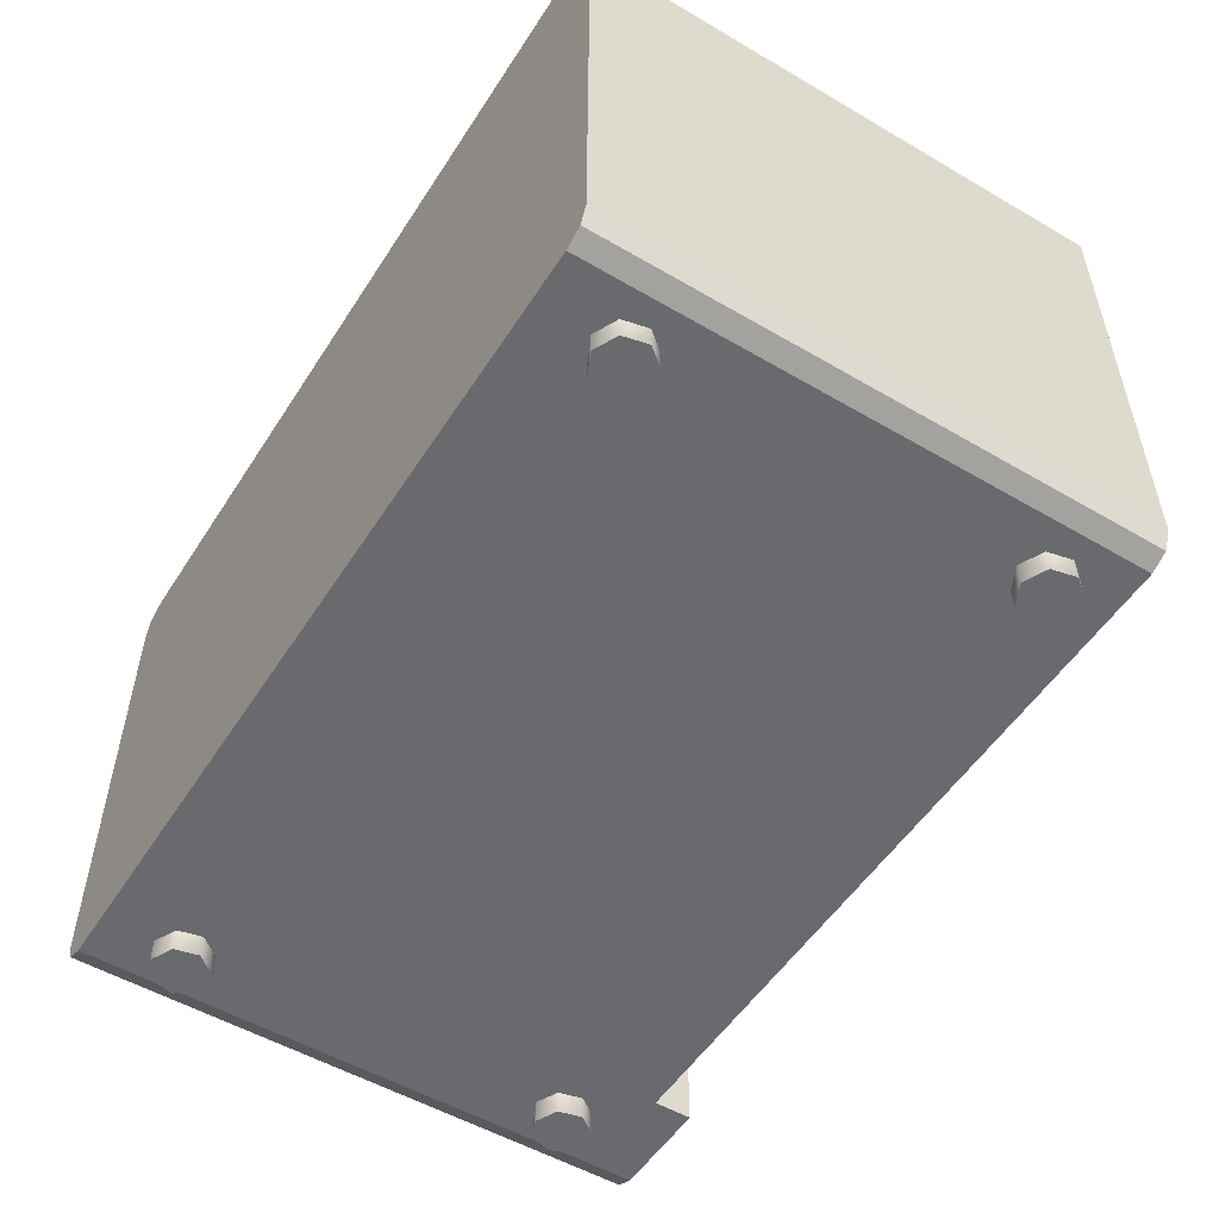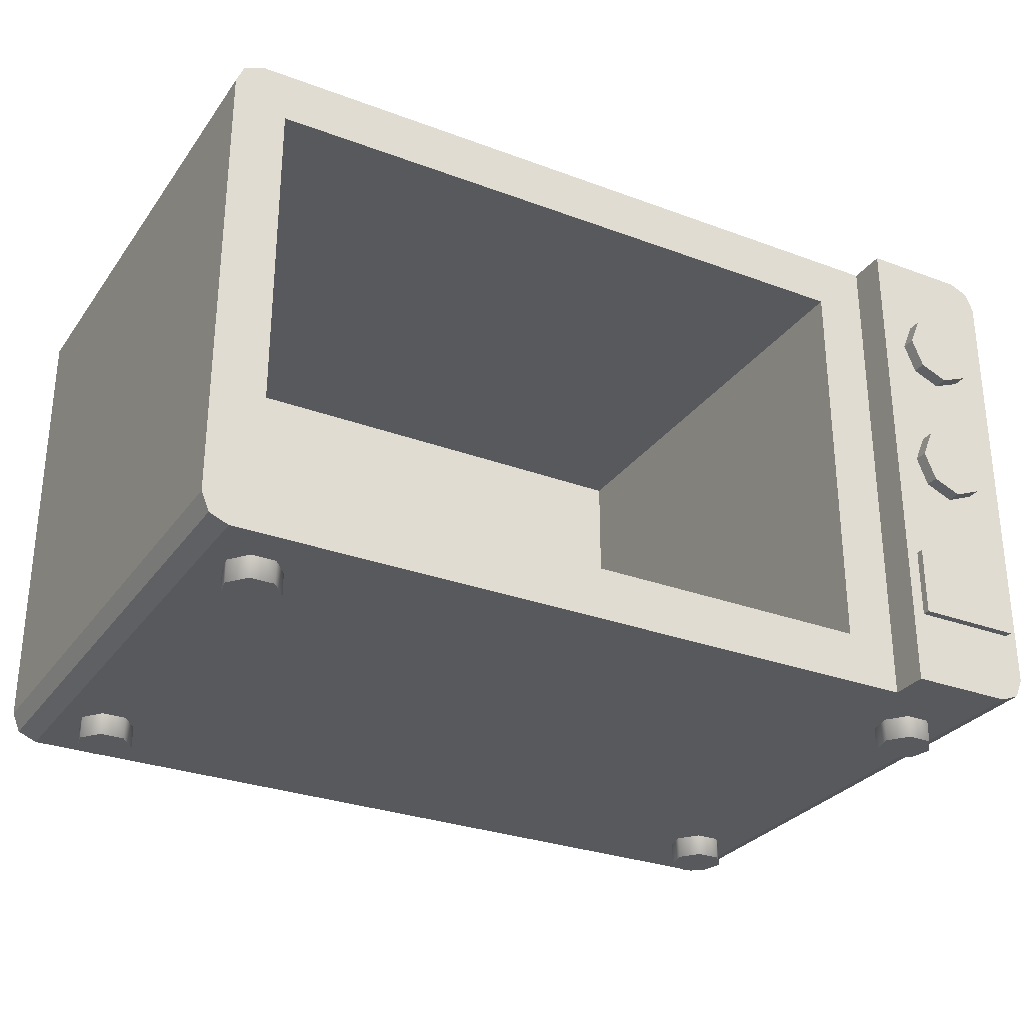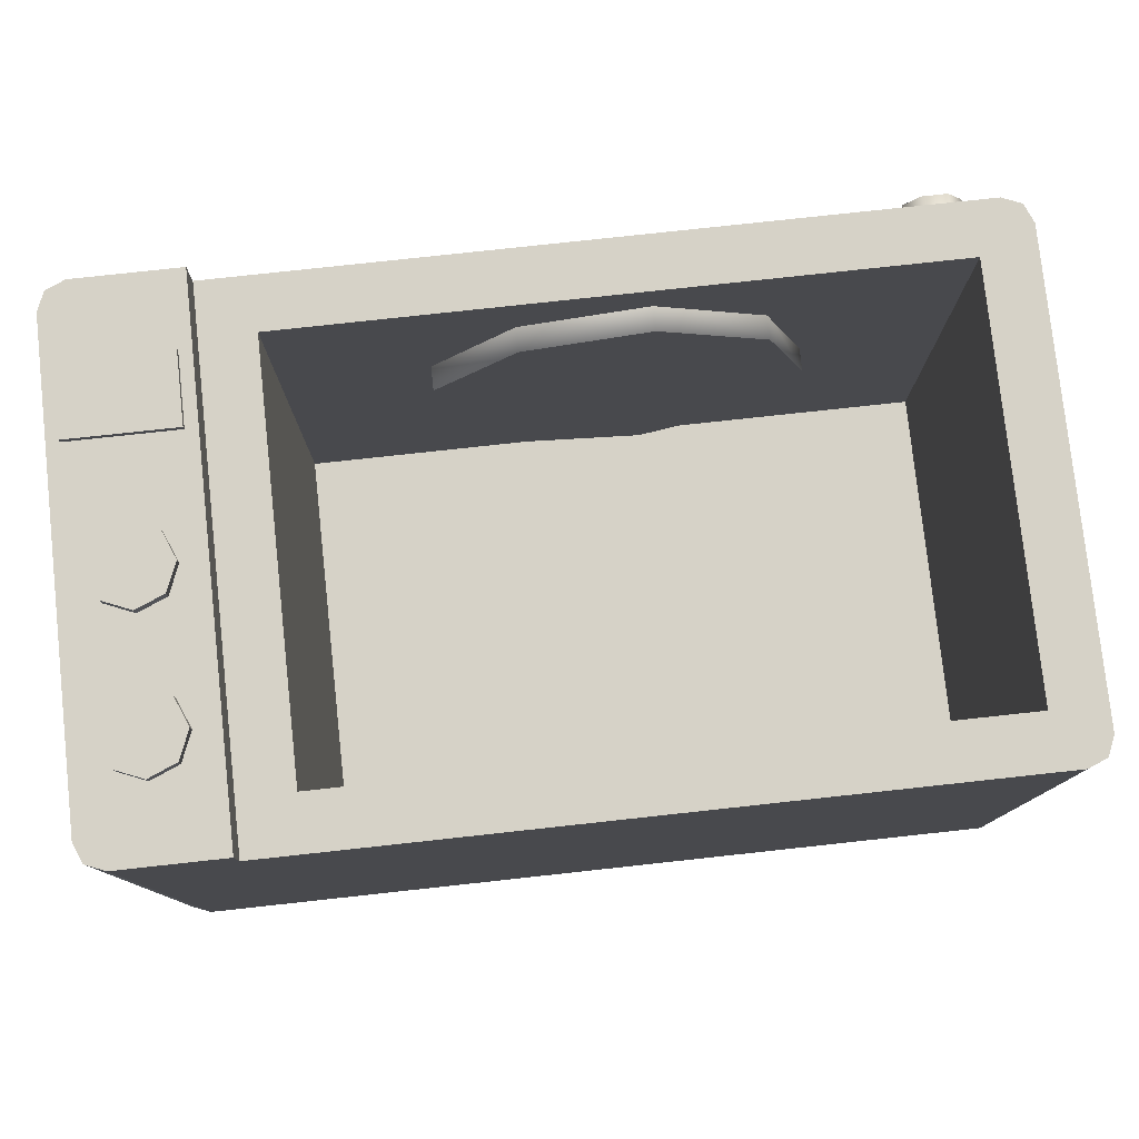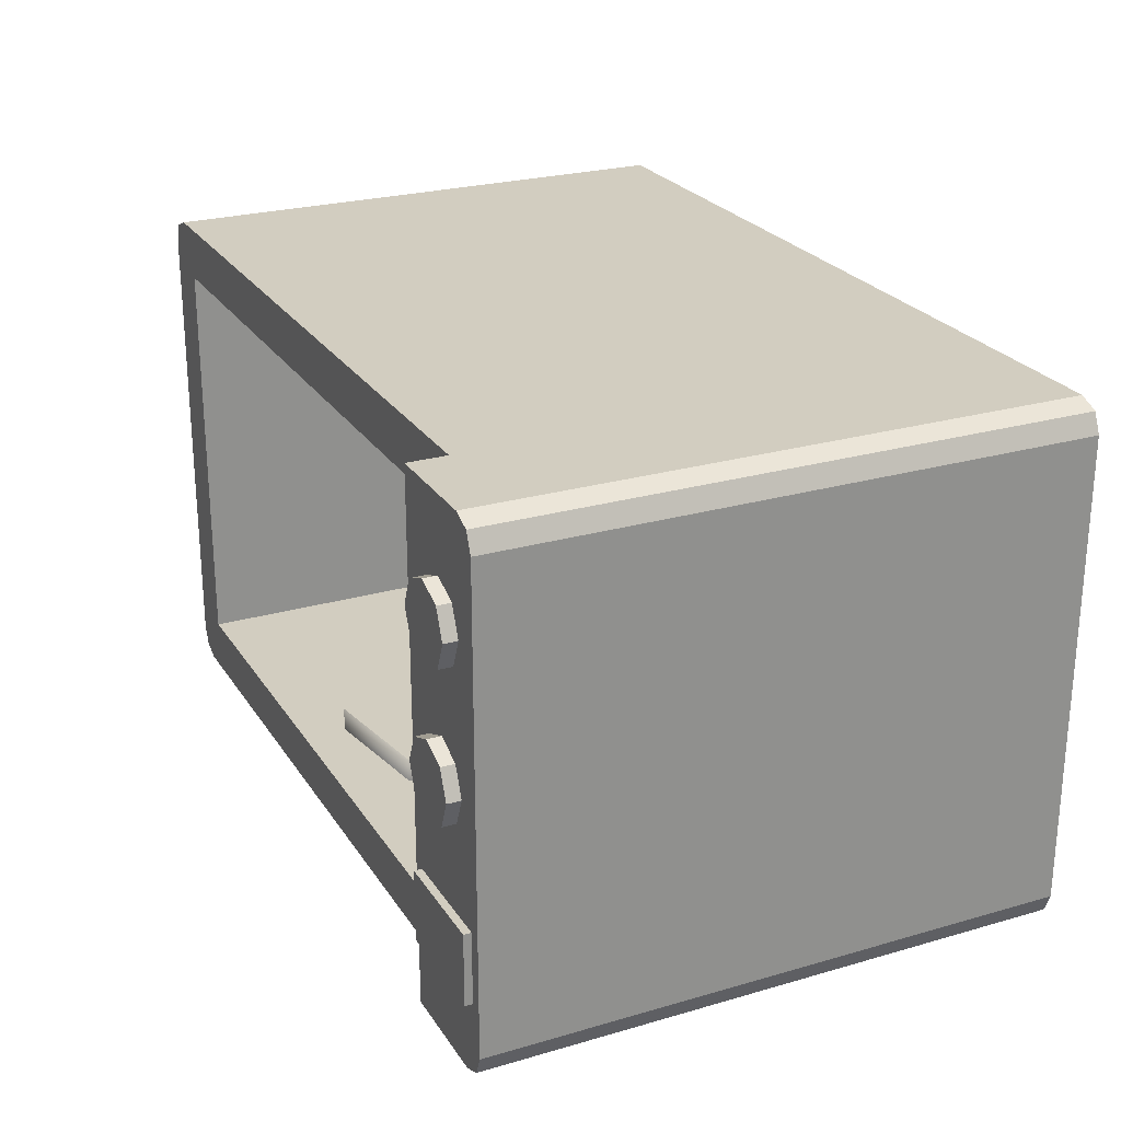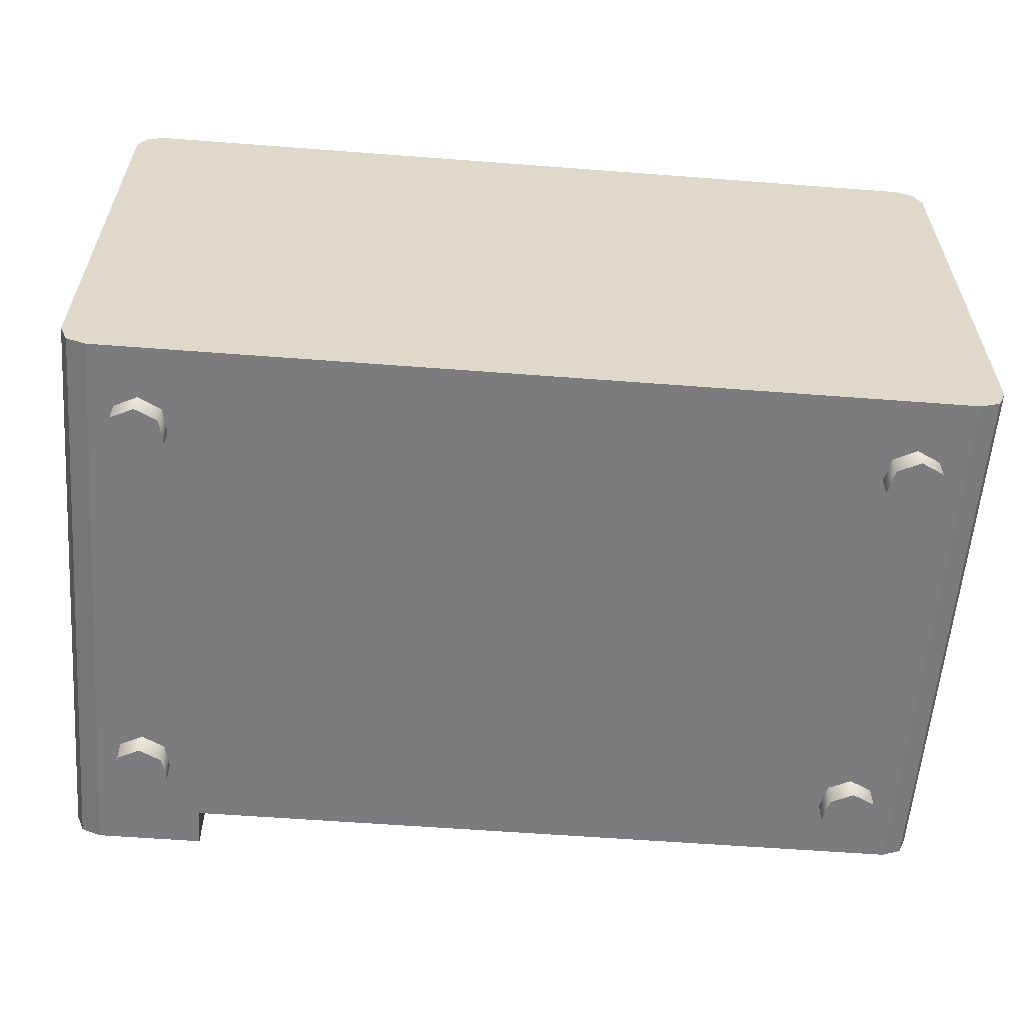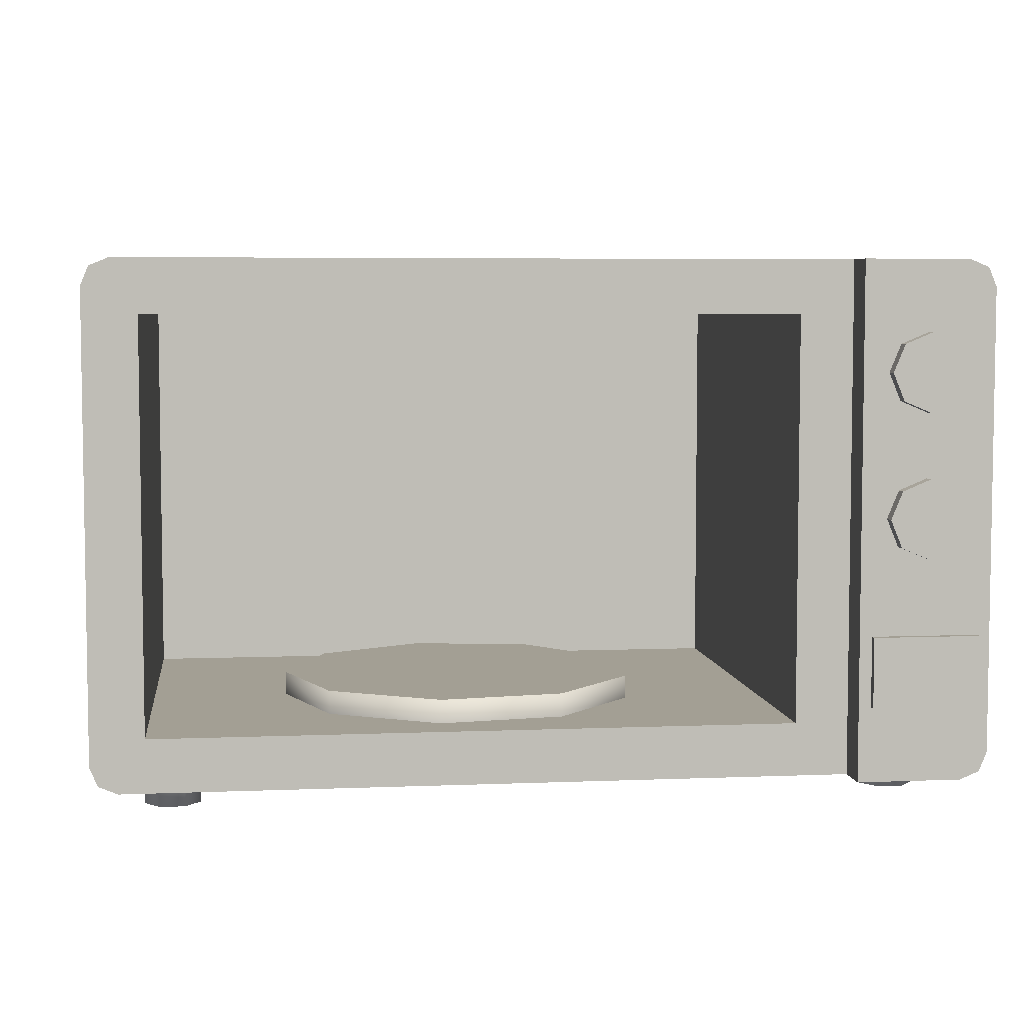
<metadata>
{"format":"obj","ext":"obj","renderer":"f3d","projection":"perspective","resolution":1024,"background":"white","views":[{"elev":-53.0,"azim":-122.1,"up":"+Y"},{"elev":-29.4,"azim":-28.8,"up":"+Y"},{"elev":78.5,"azim":173.8,"up":"+Z"},{"elev":24.7,"azim":64.7,"up":"+Y"},{"elev":-58.9,"azim":175.5,"up":"+Y"},{"elev":5.4,"azim":-7.2,"up":"+Y"}]}
</metadata>
<code>
o Microwave_Old_Cube.154
v 8.035 0.4251 3.723
v 8.035 0.067 3.723
v 8.599 0.4251 3.723
v 8.646 0.4719 3.249
v 8.646 0.02021 3.249
v 8.599 0.067 3.723
v 8.646 0.4719 3.757
v 8.646 0.02021 3.757
v 8.646 0.4719 3.723
v 8.646 0.02021 3.723
v 8.035 0.067 3.304
v 8.035 0.4251 3.304
v 8.599 0.4251 3.304
v 8.599 0.067 3.304
v 8.294 0.0628 3.364
v 8.294 0.08788 3.364
v 8.403 0.0628 3.385
v 8.403 0.08788 3.385
v 8.474 0.0628 3.471
v 8.474 0.08788 3.471
v 8.472 0.0628 3.583
v 8.472 0.08788 3.583
v 8.4 0.0628 3.667
v 8.4 0.08788 3.667
v 8.29 0.0628 3.685
v 8.29 0.08788 3.685
v 8.194 0.0628 3.628
v 8.194 0.08788 3.628
v 8.157 0.0628 3.523
v 8.157 0.08788 3.523
v 8.197 0.0628 3.419
v 8.197 0.08788 3.419
v 8.697 0 3.64
v 8.697 0.04905 3.64
v 8.717 0 3.649
v 8.717 0.04905 3.649
v 8.721 0 3.67
v 8.721 0.04905 3.67
v 8.708 0 3.687
v 8.708 0.04905 3.687
v 8.686 0 3.687
v 8.686 0.04905 3.687
v 8.673 0 3.67
v 8.673 0.04905 3.67
v 8.677 0 3.649
v 8.677 0.04905 3.649
v 8.056 0 3.64
v 8.056 0.04905 3.64
v 8.075 0 3.649
v 8.075 0.04905 3.649
v 8.08 0 3.67
v 8.08 0.04905 3.67
v 8.066 0 3.687
v 8.066 0.04905 3.687
v 8.045 0 3.687
v 8.045 0.04905 3.687
v 8.031 0 3.67
v 8.031 0.04905 3.67
v 8.036 0 3.649
v 8.036 0.04905 3.649
v 8.697 0 3.294
v 8.697 0.04905 3.294
v 8.717 0 3.304
v 8.717 0.04905 3.304
v 8.721 0 3.325
v 8.721 0.04905 3.325
v 8.708 0 3.342
v 8.708 0.04905 3.342
v 8.686 0 3.342
v 8.686 0.04905 3.342
v 8.673 0 3.325
v 8.673 0.04905 3.325
v 8.677 0 3.304
v 8.677 0.04905 3.304
v 8.056 0 3.294
v 8.056 0.04905 3.294
v 8.075 0 3.304
v 8.075 0.04905 3.304
v 8.08 0 3.325
v 8.08 0.04905 3.325
v 8.066 0 3.342
v 8.066 0.04905 3.342
v 8.045 0 3.342
v 8.045 0.04905 3.342
v 8.031 0 3.325
v 8.031 0.04905 3.325
v 8.036 0 3.304
v 8.036 0.04905 3.304
v 8.703 0.4098 3.752
v 8.703 0.4098 3.769
v 8.727 0.3997 3.752
v 8.727 0.3997 3.769
v 8.737 0.3753 3.752
v 8.737 0.3753 3.769
v 8.727 0.3509 3.752
v 8.727 0.3509 3.769
v 8.703 0.3408 3.752
v 8.703 0.3408 3.769
v 8.678 0.3509 3.752
v 8.678 0.3509 3.769
v 8.668 0.3753 3.752
v 8.668 0.3753 3.769
v 8.678 0.3997 3.752
v 8.678 0.3997 3.769
v 8.703 0.2844 3.752
v 8.703 0.2844 3.769
v 8.727 0.2743 3.752
v 8.727 0.2743 3.769
v 8.737 0.2499 3.752
v 8.737 0.2499 3.769
v 8.727 0.2254 3.752
v 8.727 0.2254 3.769
v 8.703 0.2153 3.752
v 8.703 0.2153 3.769
v 8.678 0.2254 3.752
v 8.678 0.2254 3.769
v 8.668 0.2499 3.752
v 8.668 0.2499 3.769
v 8.678 0.2743 3.752
v 8.678 0.2743 3.769
v 8.657 0.1477 3.763
v 8.751 0.1477 3.763
v 8.751 0.08591 3.763
v 8.657 0.08591 3.763
v 8.657 0.1477 3.75
v 8.751 0.1477 3.75
v 8.751 0.08591 3.75
v 8.657 0.08591 3.75
v 8.738 0.4719 3.723
v 8.762 0.4481 3.723
v 8.755 0.465 3.723
v 8.738 0.4719 3.249
v 8.762 0.4481 3.249
v 8.755 0.465 3.249
v 7.988 0.4481 3.249
v 8.012 0.4719 3.249
v 7.995 0.465 3.249
v 8.762 0.04402 3.723
v 8.738 0.02021 3.723
v 8.755 0.02718 3.723
v 8.012 0.02021 3.249
v 7.988 0.04402 3.249
v 7.995 0.02718 3.249
v 8.762 0.04402 3.249
v 8.738 0.02021 3.249
v 8.755 0.02718 3.249
v 8.762 0.4481 3.757
v 8.738 0.4719 3.757
v 8.755 0.465 3.757
v 8.738 0.02021 3.757
v 8.762 0.04402 3.757
v 8.755 0.02718 3.757
v 7.988 0.04402 3.723
v 8.012 0.02021 3.723
v 8.005 0.03704 3.723
v 7.995 0.02718 3.723
v 8.012 0.4719 3.723
v 7.988 0.4481 3.723
v 8.005 0.4551 3.723
v 7.995 0.465 3.723
f 157 9 4 136
f 6 14 11 2
f 141 143 142 135 137 136 4 5
f 130 147 151 138
f 9 129 132 4
f 154 141 5 10
f 150 152 151 147 149 148 7 8
f 139 150 8 10
f 153 158 135 142
f 144 133 130 138
f 1 159 158 153 155 2
f 10 8 7 9
f 5 4 132 134 133 144 146 145
f 10 5 145 139
f 2 155 154 10 6
f 3 9 157 159 1
f 6 10 9 3
f 14 13 12 11
f 2 11 12 1
f 3 13 14 6
f 1 12 13 3
f 16 32 30 28 26 24 22 20 18
f 35 37 39 41 43 45 33
f 49 51 53 55 57 59 47
f 63 65 67 69 71 73 61
f 77 79 81 83 85 87 75
f 89 90 92 91
f 91 92 94 93
f 93 94 96 95
f 95 96 98 97
f 97 98 100 99
f 99 100 102 101
f 101 102 104 103
f 103 104 90 89
f 90 104 102 100 98 96 94 92
f 105 106 108 107
f 107 108 110 109
f 109 110 112 111
f 111 112 114 113
f 113 114 116 115
f 115 116 118 117
f 117 118 120 119
f 119 120 106 105
f 106 120 118 116 114 112 110 108
f 123 122 121 124
f 124 128 127 123
f 122 126 125 121
f 121 125 128 124
f 123 127 126 122
f 153 156 155
f 156 154 155
f 157 160 159
f 160 158 159
f 132 129 131 134
f 134 131 130 133
f 157 136 137 160
f 160 137 135 158
f 153 142 143 156
f 156 143 141 154
f 144 138 140 146
f 146 140 139 145
f 129 148 149 131
f 131 149 147 130
f 138 151 152 140
f 140 152 150 139
f 9 7 148 129
f 15 16 18 17
f 17 18 20 19
f 19 20 22 21
f 21 22 24 23
f 23 24 26 25
f 25 26 28 27
f 27 28 30 29
f 29 30 32 31
f 31 32 16 15
f 33 34 36 35
f 35 36 38 37
f 37 38 40 39
f 39 40 42 41
f 41 42 44 43
f 43 44 46 45
f 45 46 34 33
f 47 48 50 49
f 49 50 52 51
f 51 52 54 53
f 53 54 56 55
f 55 56 58 57
f 57 58 60 59
f 59 60 48 47
f 61 62 64 63
f 63 64 66 65
f 65 66 68 67
f 67 68 70 69
f 69 70 72 71
f 71 72 74 73
f 73 74 62 61
f 75 76 78 77
f 77 78 80 79
f 79 80 82 81
f 81 82 84 83
f 83 84 86 85
f 85 86 88 87
f 87 88 76 75

</code>
